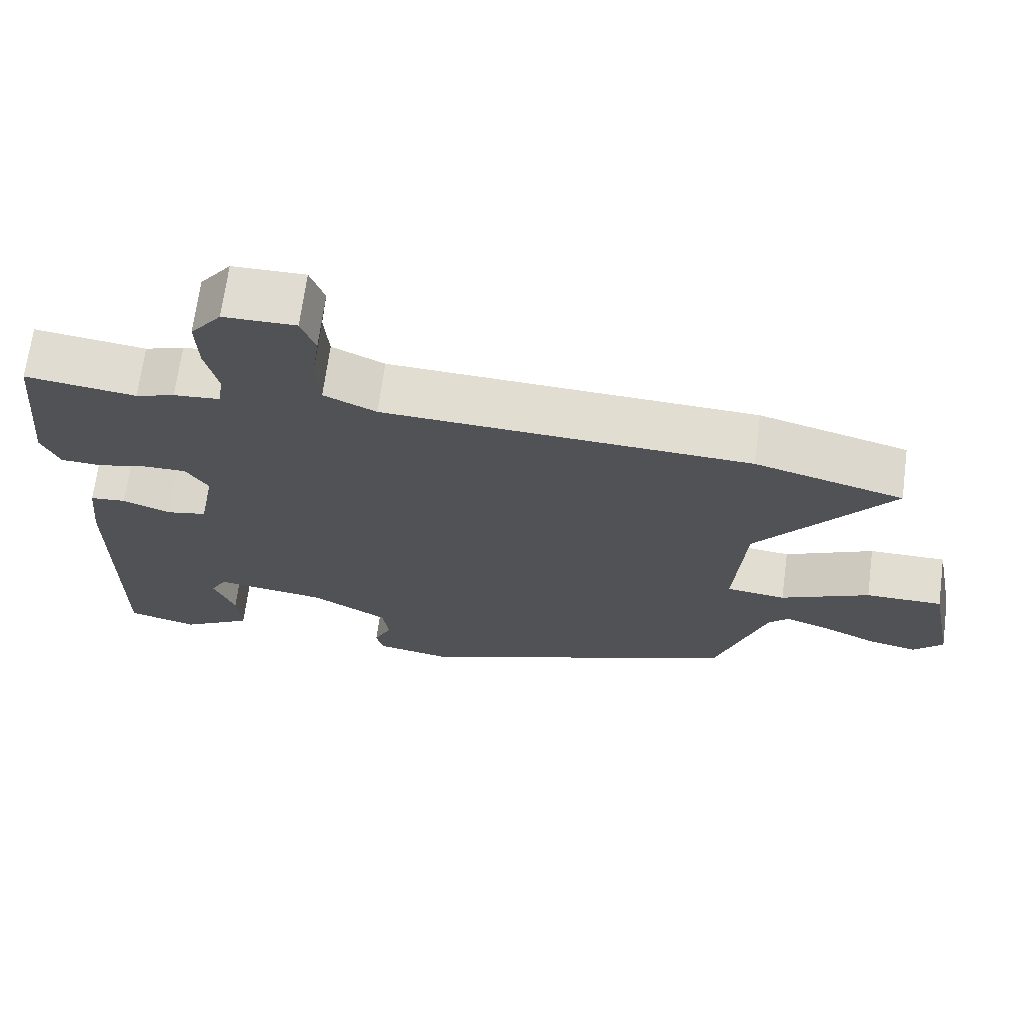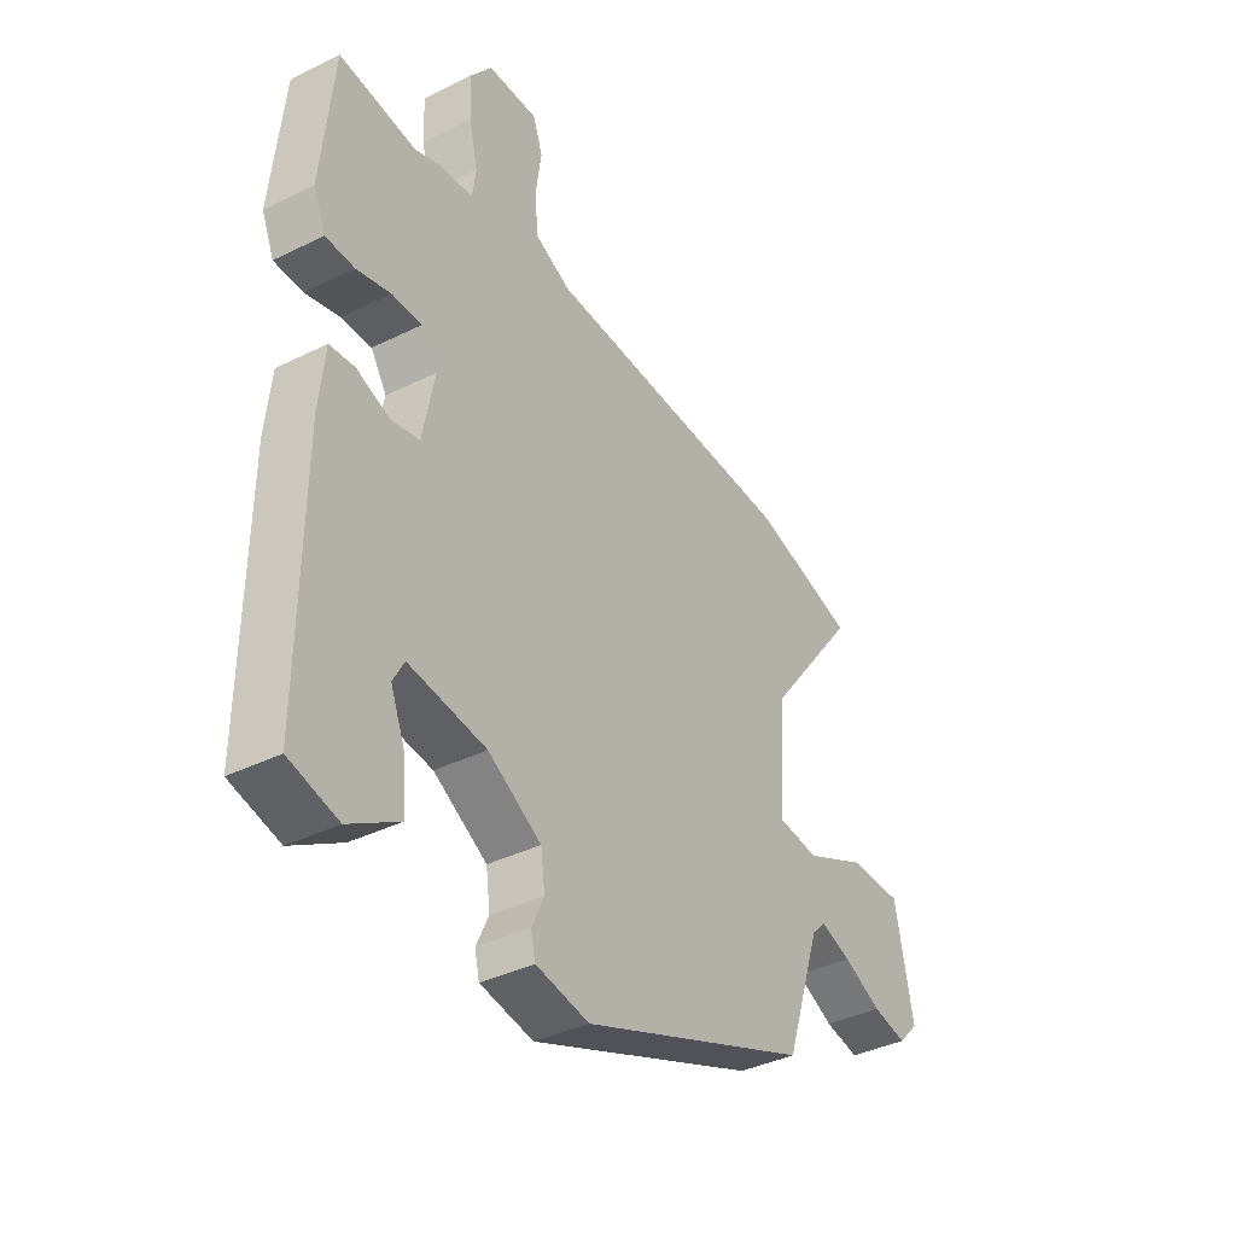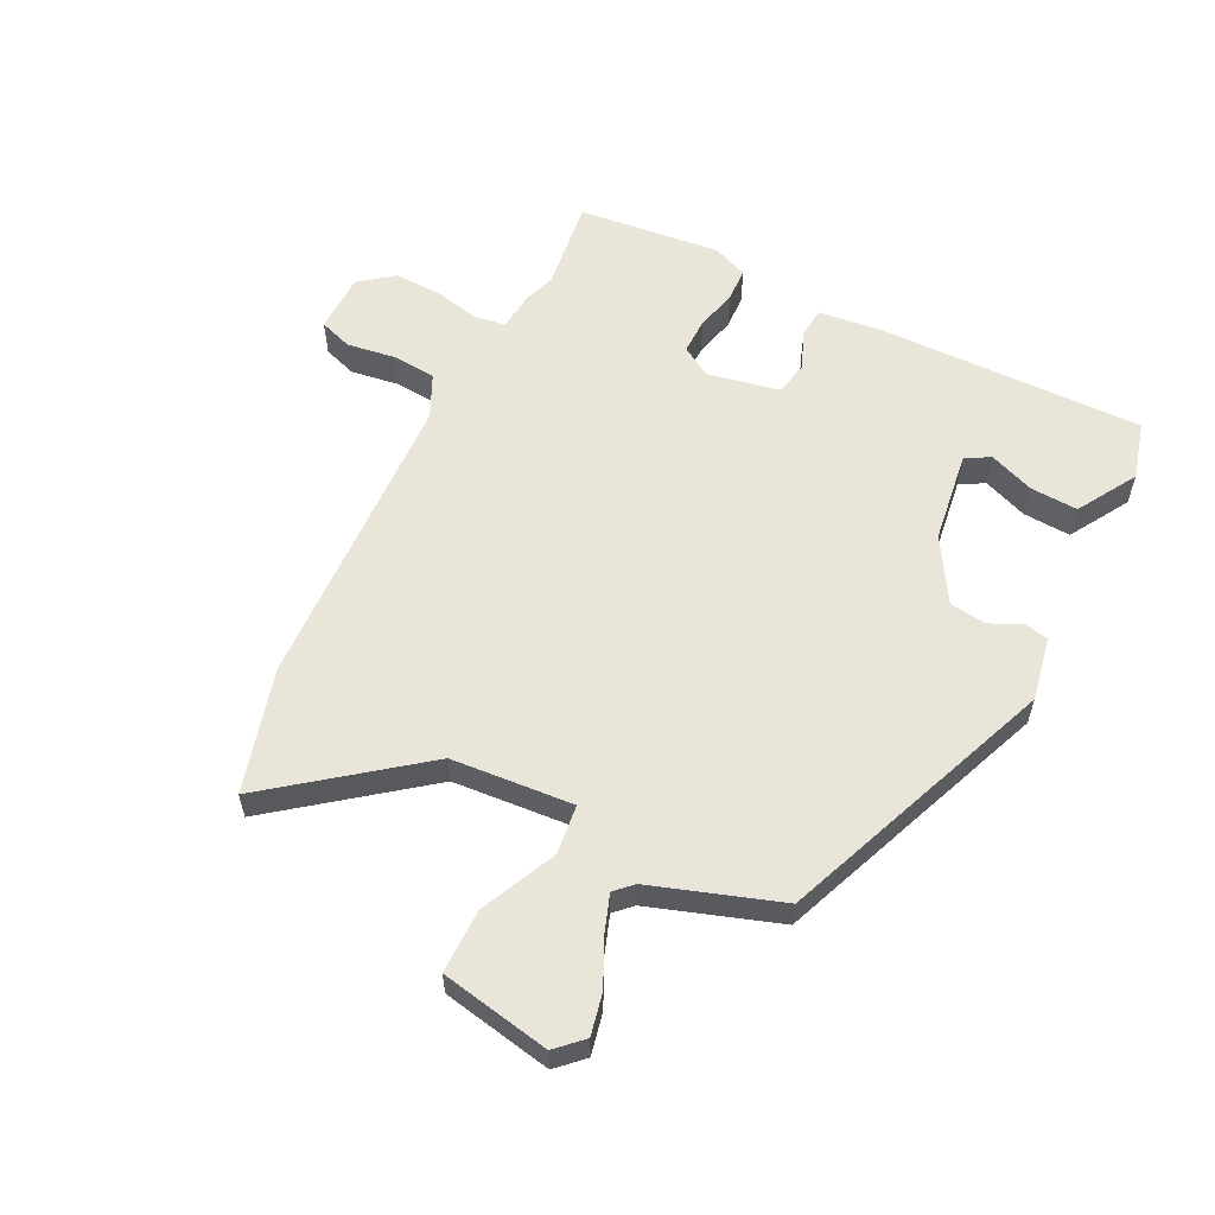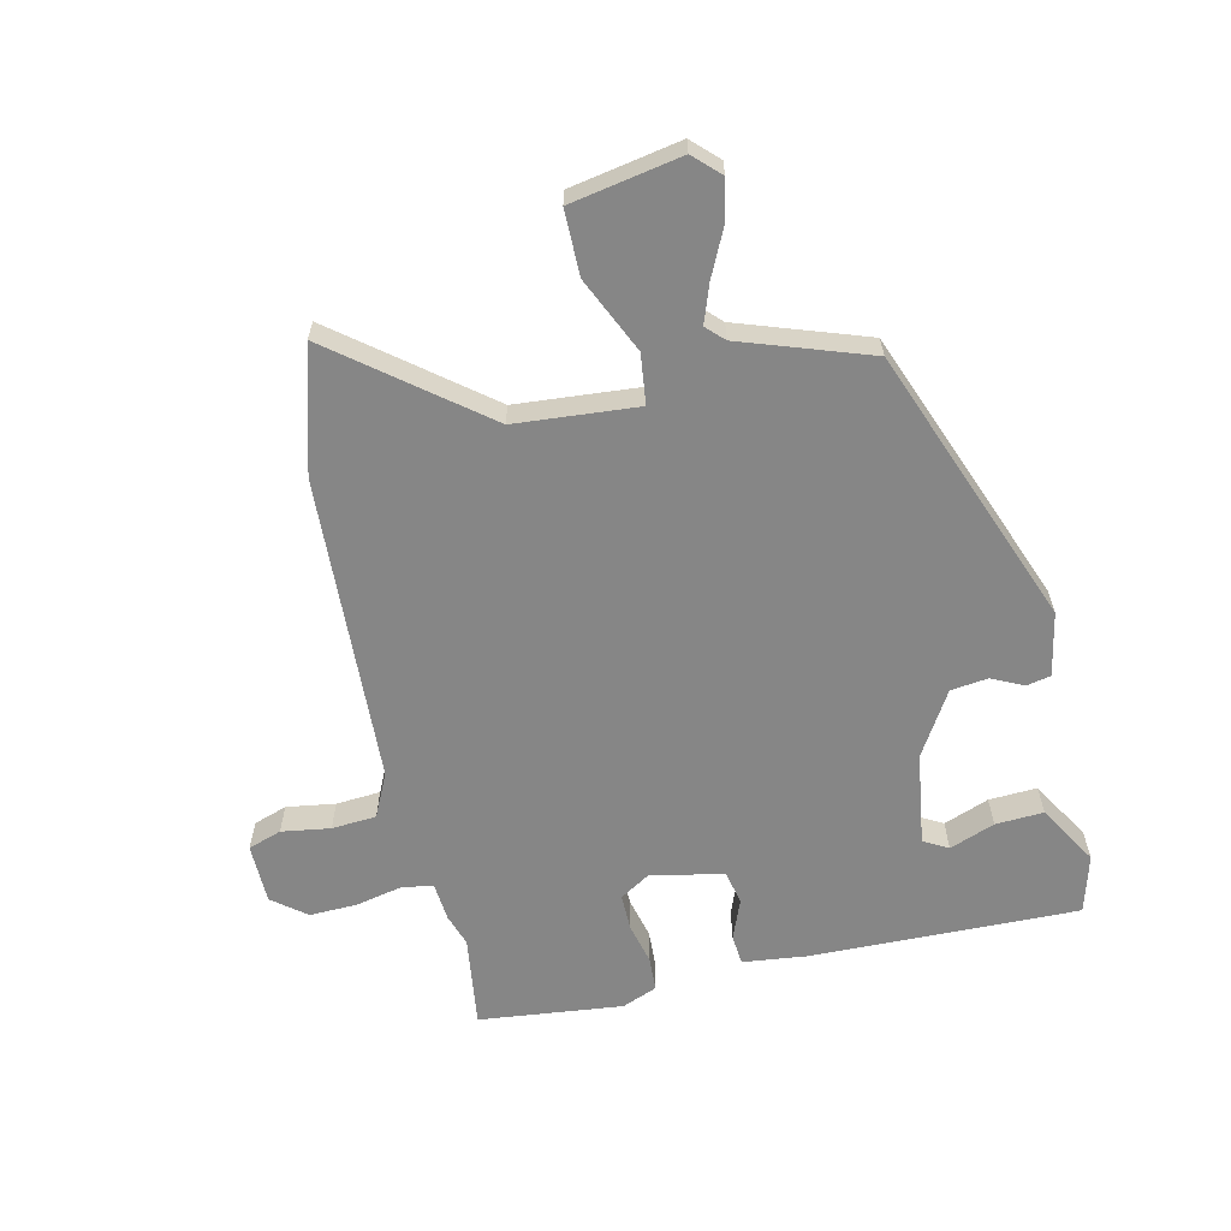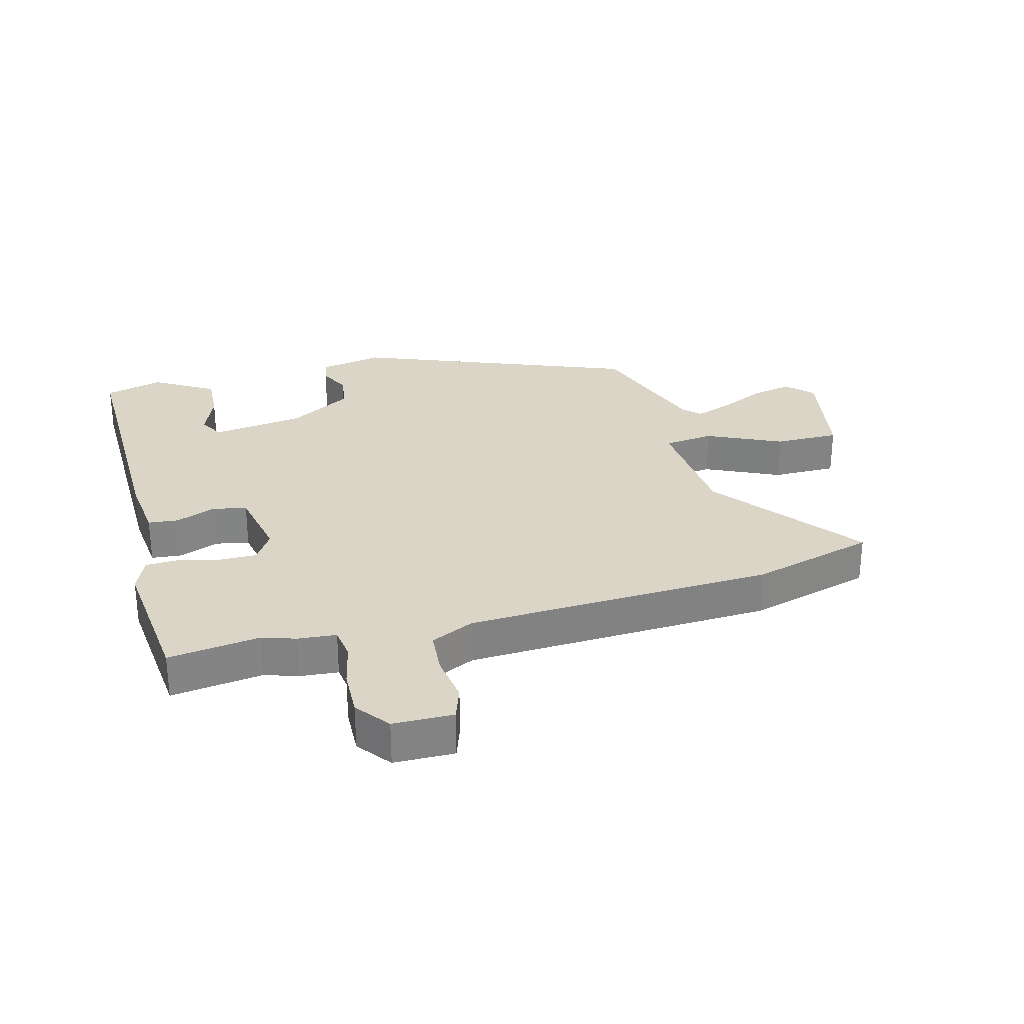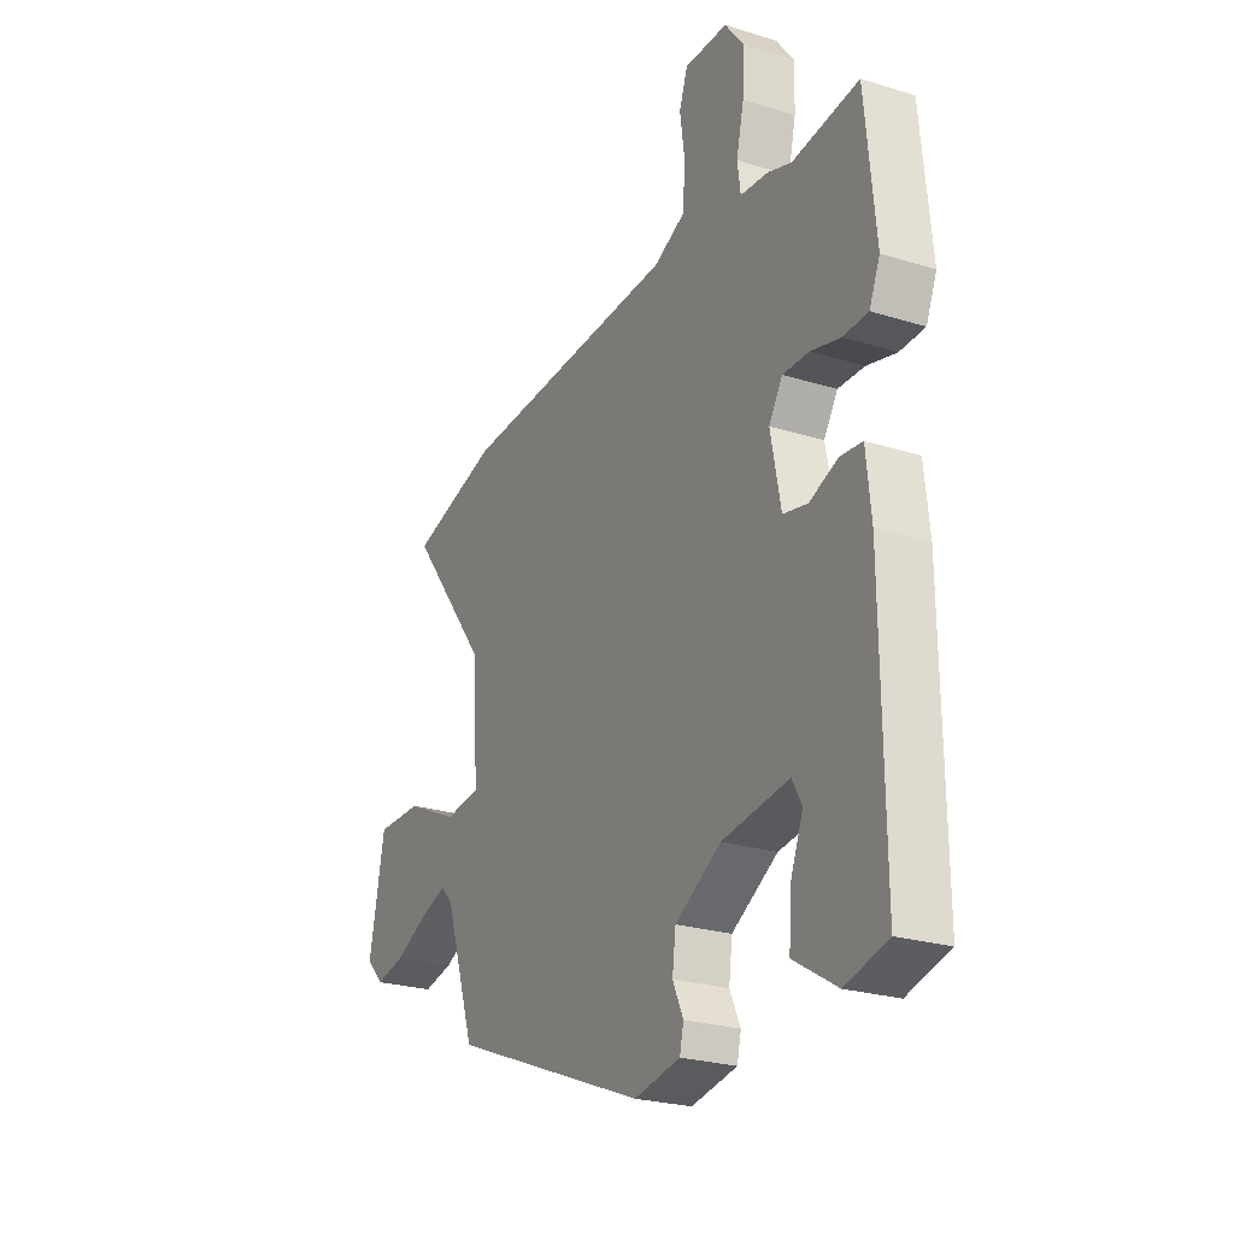
<metadata>
{"format":"obj","ext":"obj","renderer":"f3d","projection":"perspective","resolution":1024,"background":"white","views":[{"elev":68.8,"azim":7.6,"up":"+Z"},{"elev":-38.2,"azim":-57.9,"up":"+Z"},{"elev":58.0,"azim":116.2,"up":"+Y"},{"elev":-62.0,"azim":102.2,"up":"+Y"},{"elev":29.0,"azim":-15.3,"up":"+Y"},{"elev":-24.8,"azim":-116.9,"up":"+Z"}]}
</metadata>
<code>
v -0.512 0.07 0.502
v -0.362 0.07 0.483
v -0.309 0.07 0.501
v -0.246 0.07 0.507
v -0.239 0.07 0.559
v -0.256 0.07 0.633
v -0.259 0.07 0.71
v -0.217 0.07 0.765
v -0.119 0.07 0.767
v -0.1 0.07 0.713
v -0.111 0.07 0.634
v -0.105 0.07 0.562
v -0.034 0.07 0.529
v 0.465 0.07 0.51
v 0.667 0.07 0.455
v 0.486 0.07 0.218
v 0.472 0.07 0.02
v 0.553 0.07 0.011
v 0.674 0.07 0.068
v 0.779 0.07 0.069
v 0.814 0.07 -0.109
v 0.774 0.07 -0.151
v 0.707 0.07 -0.137
v 0.632 0.07 -0.102
v 0.571 0.07 -0.081
v 0.544 0.07 -0.109
v 0.475 0.07 -0.317
v 0.027 0.07 -0.496
v -0.077 0.07 -0.477
v -0.086 0.07 -0.438
v -0.062 0.07 -0.386
v -0.07 0.07 -0.326
v -0.174 0.07 -0.265
v -0.325 0.07 -0.245
v -0.347 0.07 -0.285
v -0.318 0.07 -0.358
v -0.313 0.07 -0.436
v -0.41 0.07 -0.495
v -0.505 0.07 -0.47
v -0.501 0.07 -0.037
v -0.49 0.07 0.068
v -0.441 0.07 0.073
v -0.376 0.07 0.048
v -0.321 0.07 0.06
v -0.298 0.07 0.178
v -0.329 0.07 0.227
v -0.388 0.07 0.226
v -0.455 0.07 0.209
v -0.511 0.07 0.211
v -0.535 0.07 0.268
v -0.512 0 0.502
v -0.362 0 0.483
v -0.309 0 0.501
v -0.246 0 0.507
v -0.239 0 0.559
v -0.256 0 0.633
v -0.259 0 0.71
v -0.217 0 0.765
v -0.119 0 0.767
v -0.1 0 0.713
v -0.111 0 0.634
v -0.105 0 0.562
v -0.034 0 0.529
v 0.465 0 0.51
v 0.667 0 0.455
v 0.486 0 0.218
v 0.472 0 0.02
v 0.553 0 0.011
v 0.674 0 0.068
v 0.779 0 0.069
v 0.814 0 -0.109
v 0.774 0 -0.151
v 0.707 0 -0.137
v 0.632 0 -0.102
v 0.571 0 -0.081
v 0.544 0 -0.109
v 0.475 0 -0.317
v 0.027 0 -0.496
v -0.077 0 -0.477
v -0.086 0 -0.438
v -0.062 0 -0.386
v -0.07 0 -0.326
v -0.174 0 -0.265
v -0.325 0 -0.245
v -0.347 0 -0.285
v -0.318 0 -0.358
v -0.313 0 -0.436
v -0.41 0 -0.495
v -0.505 0 -0.47
v -0.501 0 -0.037
v -0.49 0 0.068
v -0.441 0 0.073
v -0.376 0 0.048
v -0.321 0 0.06
v -0.298 0 0.178
v -0.329 0 0.227
v -0.388 0 0.226
v -0.455 0 0.209
v -0.511 0 0.211
v -0.535 0 0.268
f 50 1 2
f 49 50 2
f 48 49 2
f 47 48 2
f 2 3 4
f 47 2 4
f 46 47 4
f 45 46 4
f 41 42 43
f 40 41 43
f 39 40 43
f 38 39 43
f 38 43 44
f 35 36 37 38
f 35 38 44 45
f 29 30 31
f 28 29 31
f 27 28 31
f 26 27 31
f 25 26 31 32
f 22 23 24
f 21 22 24
f 20 21 24
f 19 20 24
f 18 19 24
f 17 18 24 25
f 13 14 15 16
f 12 13 16 17
f 9 10 11
f 8 9 11
f 7 8 11
f 6 7 11
f 5 6 11
f 4 5 11 12
f 45 4 12
f 35 45 12
f 34 35 12
f 25 32 33
f 25 33 34
f 17 25 34
f 12 17 34
f 52 51 100
f 52 100 99
f 52 99 98
f 52 98 97
f 54 53 52
f 54 52 97
f 54 97 96
f 54 96 95
f 93 92 91
f 93 91 90
f 93 90 89
f 93 89 88
f 94 93 88
f 88 87 86 85
f 95 94 88 85
f 81 80 79
f 81 79 78
f 81 78 77
f 81 77 76
f 82 81 76 75
f 74 73 72
f 74 72 71
f 74 71 70
f 74 70 69
f 74 69 68
f 75 74 68 67
f 66 65 64 63
f 67 66 63 62
f 61 60 59
f 61 59 58
f 61 58 57
f 61 57 56
f 61 56 55
f 62 61 55 54
f 62 54 95
f 62 95 85
f 62 85 84
f 83 82 75
f 84 83 75
f 84 75 67
f 84 67 62
f 1 51 52 2
f 2 52 53 3
f 3 53 54 4
f 4 54 55 5
f 5 55 56 6
f 6 56 57 7
f 7 57 58 8
f 8 58 59 9
f 9 59 60 10
f 10 60 61 11
f 11 61 62 12
f 12 62 63 13
f 13 63 64 14
f 14 64 65 15
f 15 65 66 16
f 16 66 67 17
f 17 67 68 18
f 18 68 69 19
f 19 69 70 20
f 20 70 71 21
f 21 71 72 22
f 22 72 73 23
f 23 73 74 24
f 24 74 75 25
f 25 75 76 26
f 26 76 77 27
f 27 77 78 28
f 28 78 79 29
f 29 79 80 30
f 30 80 81 31
f 31 81 82 32
f 32 82 83 33
f 33 83 84 34
f 34 84 85 35
f 35 85 86 36
f 36 86 87 37
f 37 87 88 38
f 38 88 89 39
f 39 89 90 40
f 40 90 91 41
f 41 91 92 42
f 42 92 93 43
f 43 93 94 44
f 44 94 95 45
f 45 95 96 46
f 46 96 97 47
f 47 97 98 48
f 48 98 99 49
f 49 99 100 50
f 50 100 51 1

</code>
